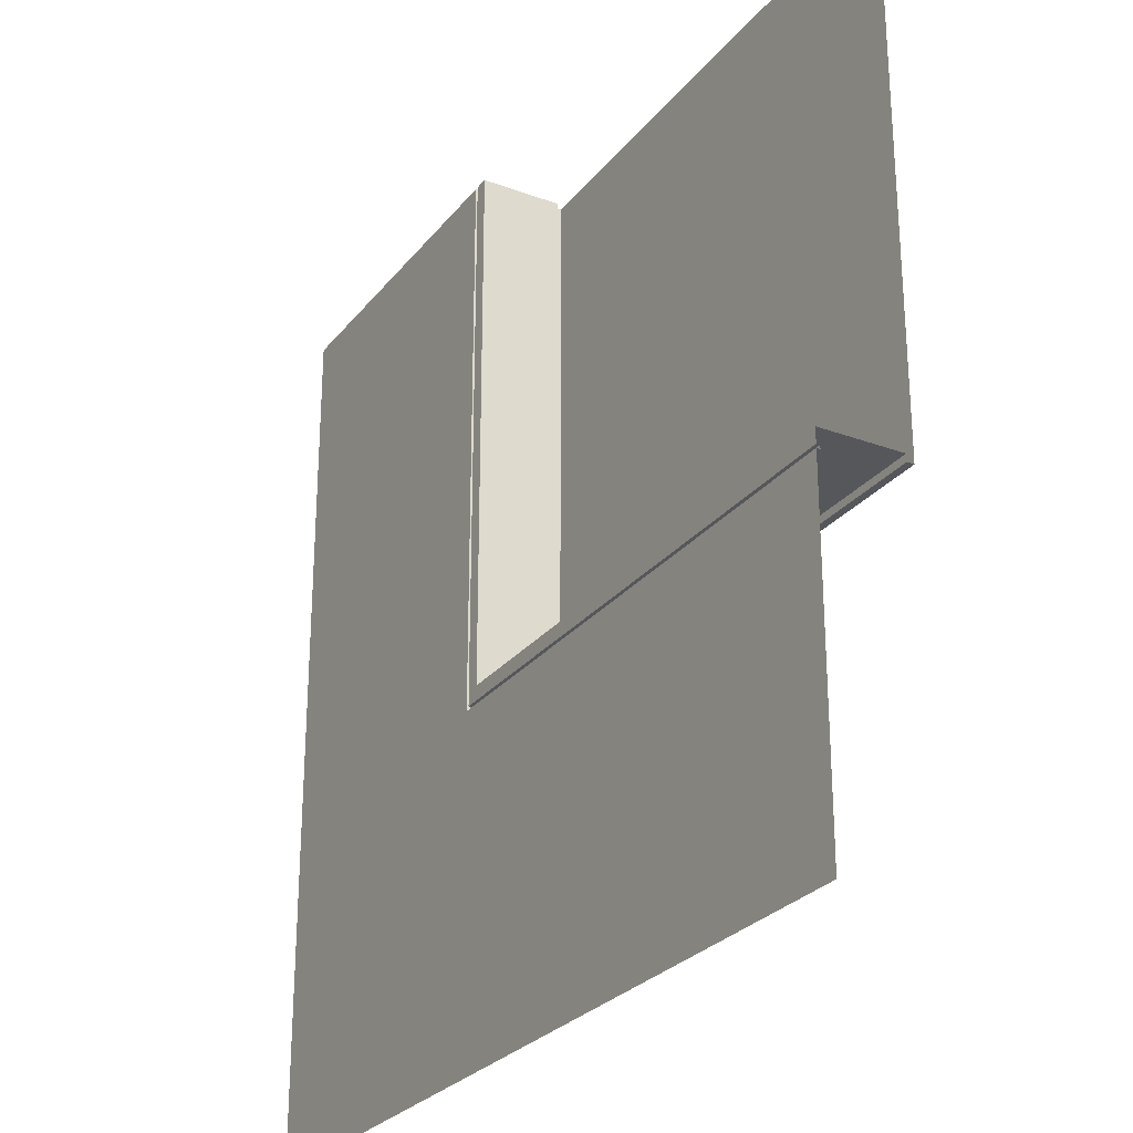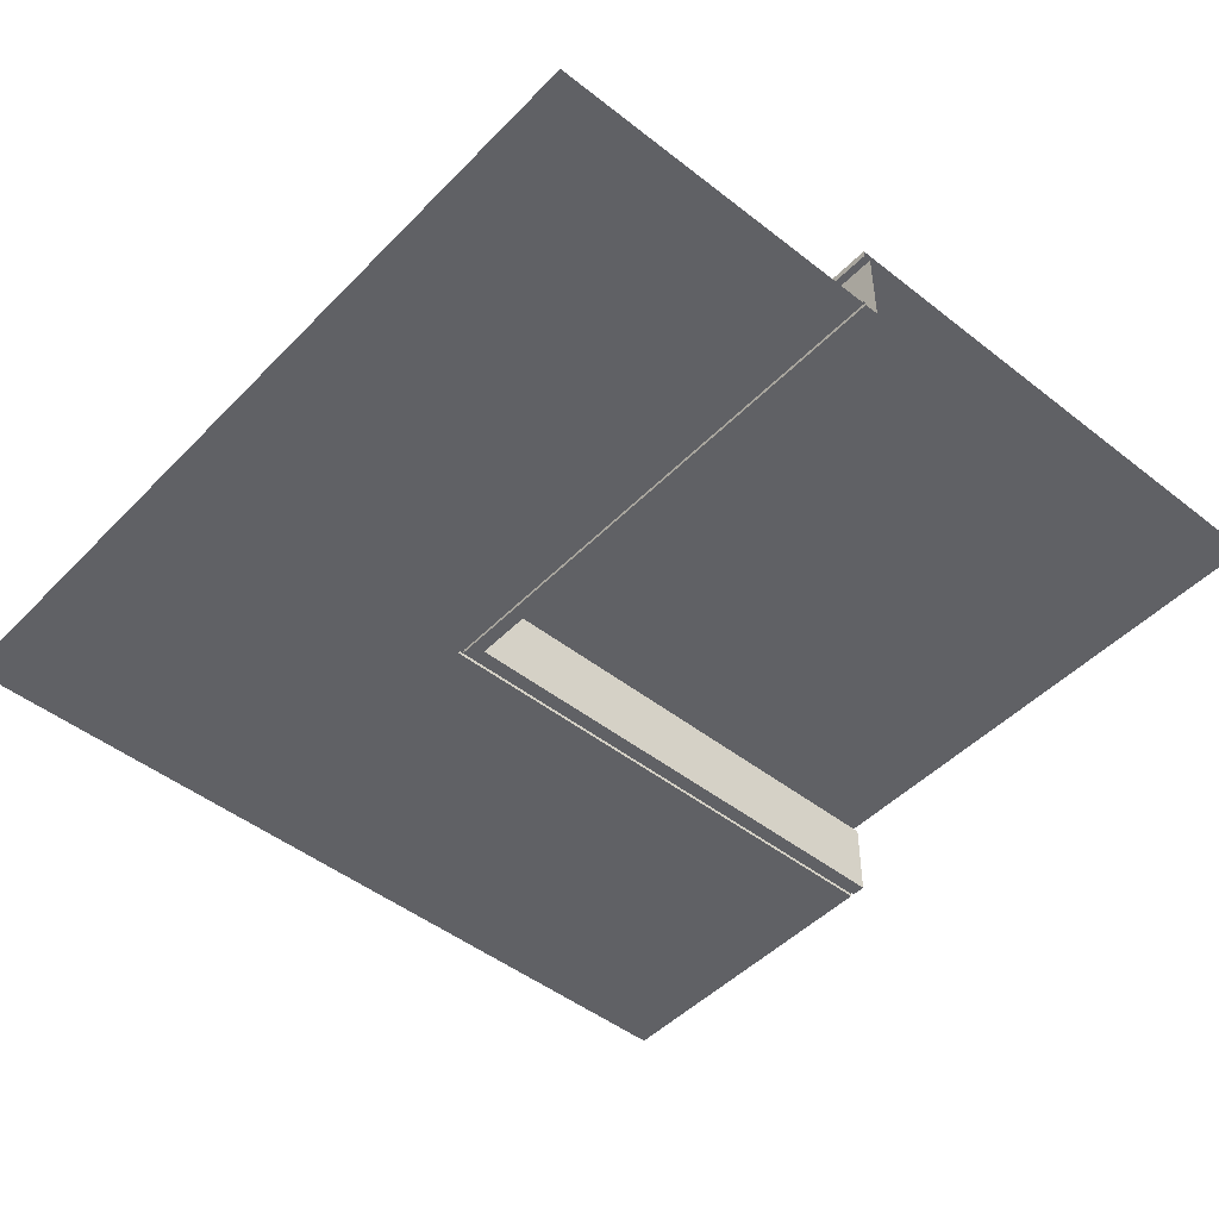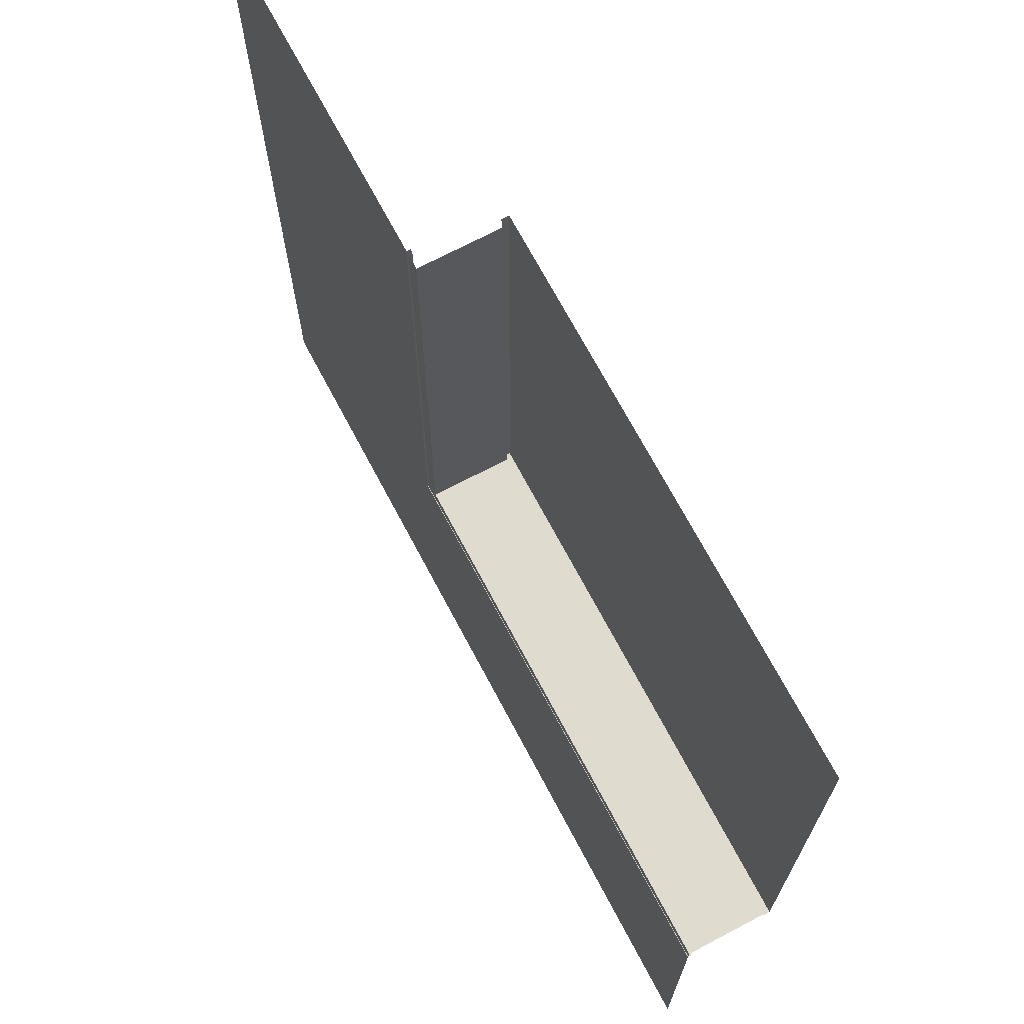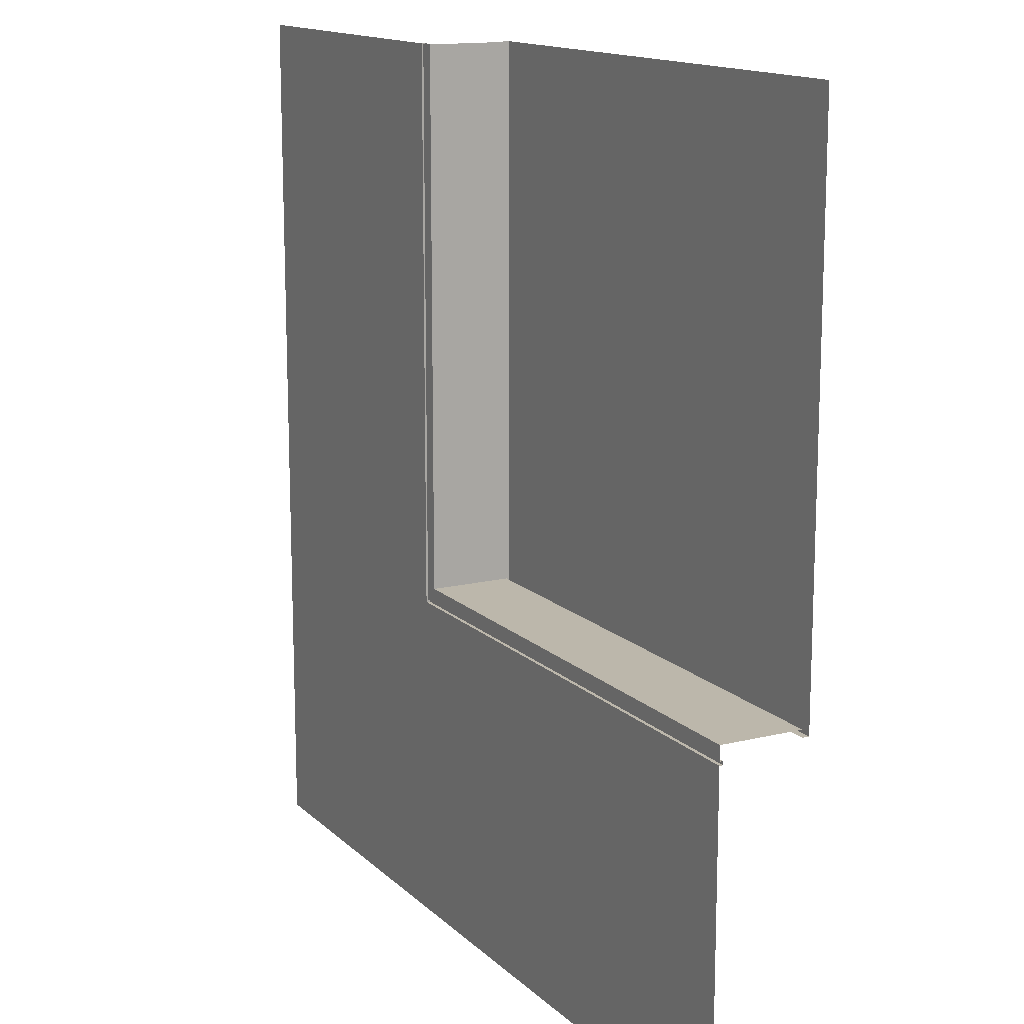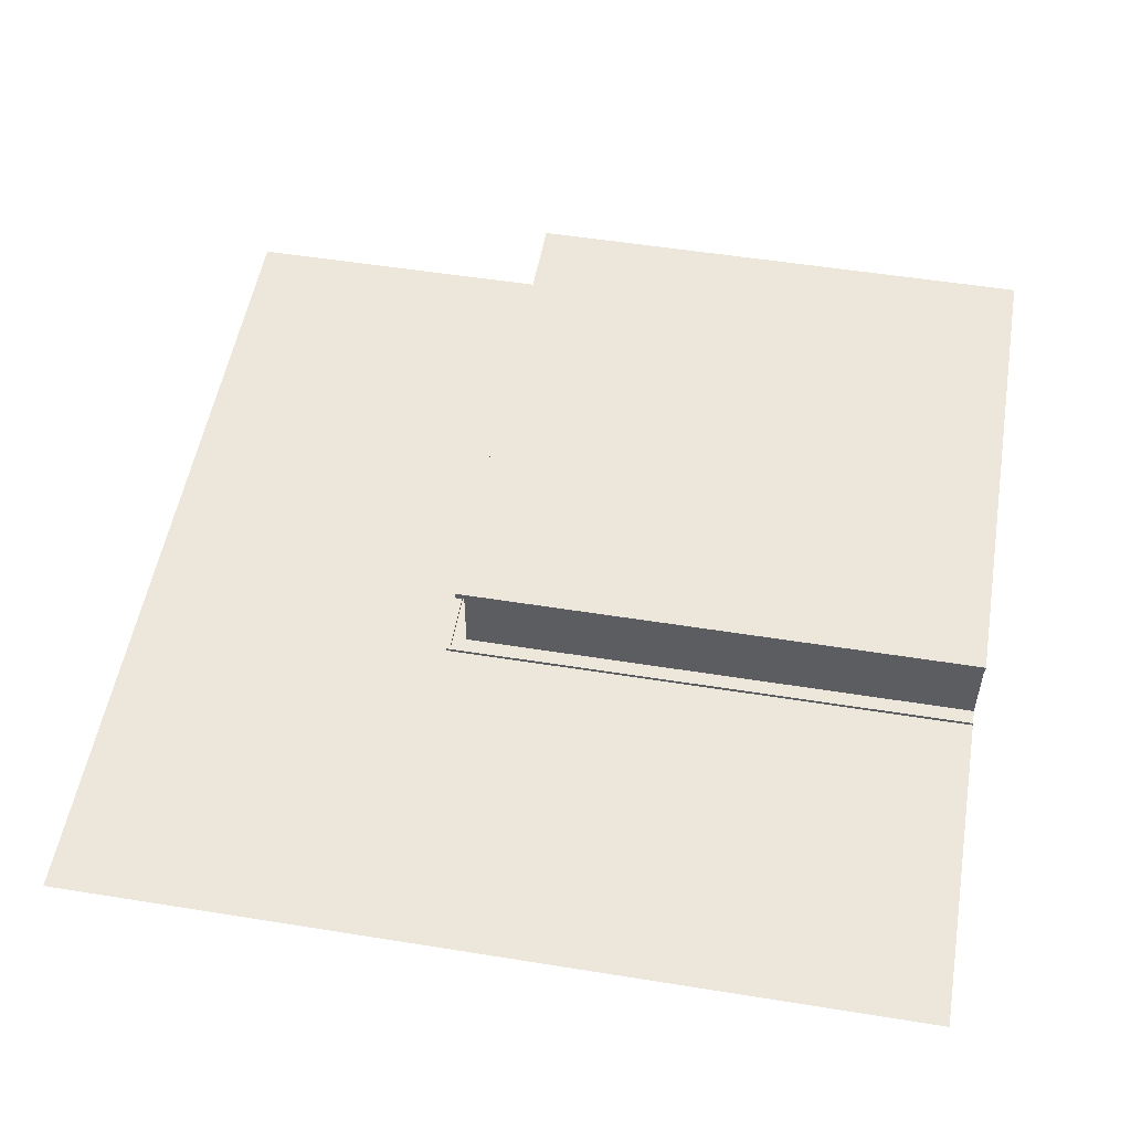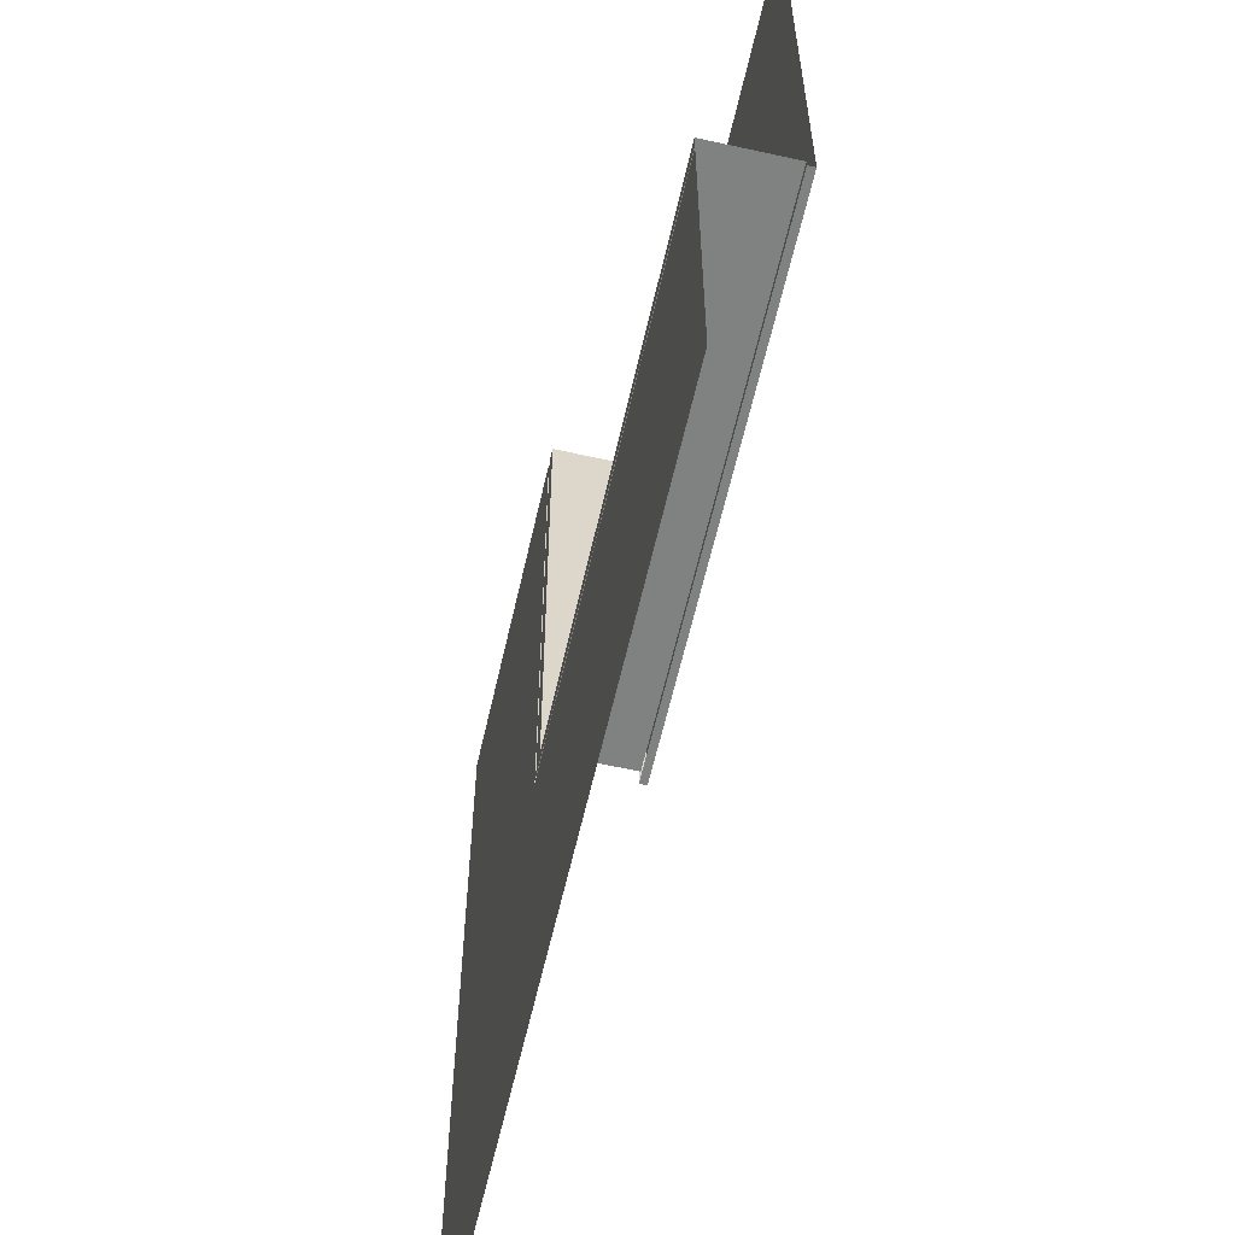
<metadata>
{"format":"obj","ext":"obj","renderer":"f3d","projection":"perspective","resolution":1024,"background":"white","views":[{"elev":-27.0,"azim":60.2,"up":"+Z"},{"elev":-47.7,"azim":-41.4,"up":"+Y"},{"elev":70.4,"azim":62.1,"up":"+Z"},{"elev":14.3,"azim":61.8,"up":"+Z"},{"elev":52.7,"azim":-80.2,"up":"+Y"},{"elev":-60.3,"azim":77.3,"up":"+Z"}]}
</metadata>
<code>
o techo_1.a
v -2.634 3.205 -1.518
v -2.634 3.225 -1.518
v -2.634 3.225 -0.01802
v -2.634 3.225 0.002252
v -2.634 3.205 0.002252
v -2.634 3.205 -1.498
v -1.144 3.205 -1.518
v -1.144 3.225 -1.518
v -1.144 3.225 0.002252
v -2.614 3.205 -1.498
v -1.144 3.205 -1.498
v -2.614 3.205 0.002252
v -2.634 2.976 0.002251
v -2.614 2.976 0.002251
v -1.144 2.976 -1.538
v -1.144 2.976 -1.518
v -1.144 2.976 -1.498
v -2.614 2.976 -1.498
v -2.653 2.976 0.002251
v -2.653 2.976 -1.538
v -2.653 2.986 0.002251
v -2.653 2.986 -1.538
v -2.663 2.976 0.002251
v -2.663 2.986 0.002251
v -2.663 2.976 -1.548
v -2.663 2.986 -1.548
v -3.627 2.976 0.002251
v -3.627 2.976 -2.481
v -1.144 2.976 -2.481
v -1.144 2.976 -1.548
v -1.144 2.986 -1.548
v -1.144 2.986 -1.538
f 3 5 6
f 8 1 7
f 3 8 9
f 18 13 20
f 17 10 18
f 14 10 12
f 19 22 20
f 25 24 23
f 28 30 25
f 30 26 25
f 20 32 15
f 22 24 26
f 6 1 2
f 3 4 5
f 6 2 3
f 8 2 1
f 9 4 3
f 3 2 8
f 20 15 16
f 16 17 18
f 18 14 13
f 13 19 20
f 20 16 18
f 17 11 10
f 14 18 10
f 19 21 22
f 25 26 24
f 25 23 27
f 28 29 30
f 25 27 28
f 30 31 26
f 20 22 32
f 26 31 32
f 22 21 24
f 26 32 22

</code>
